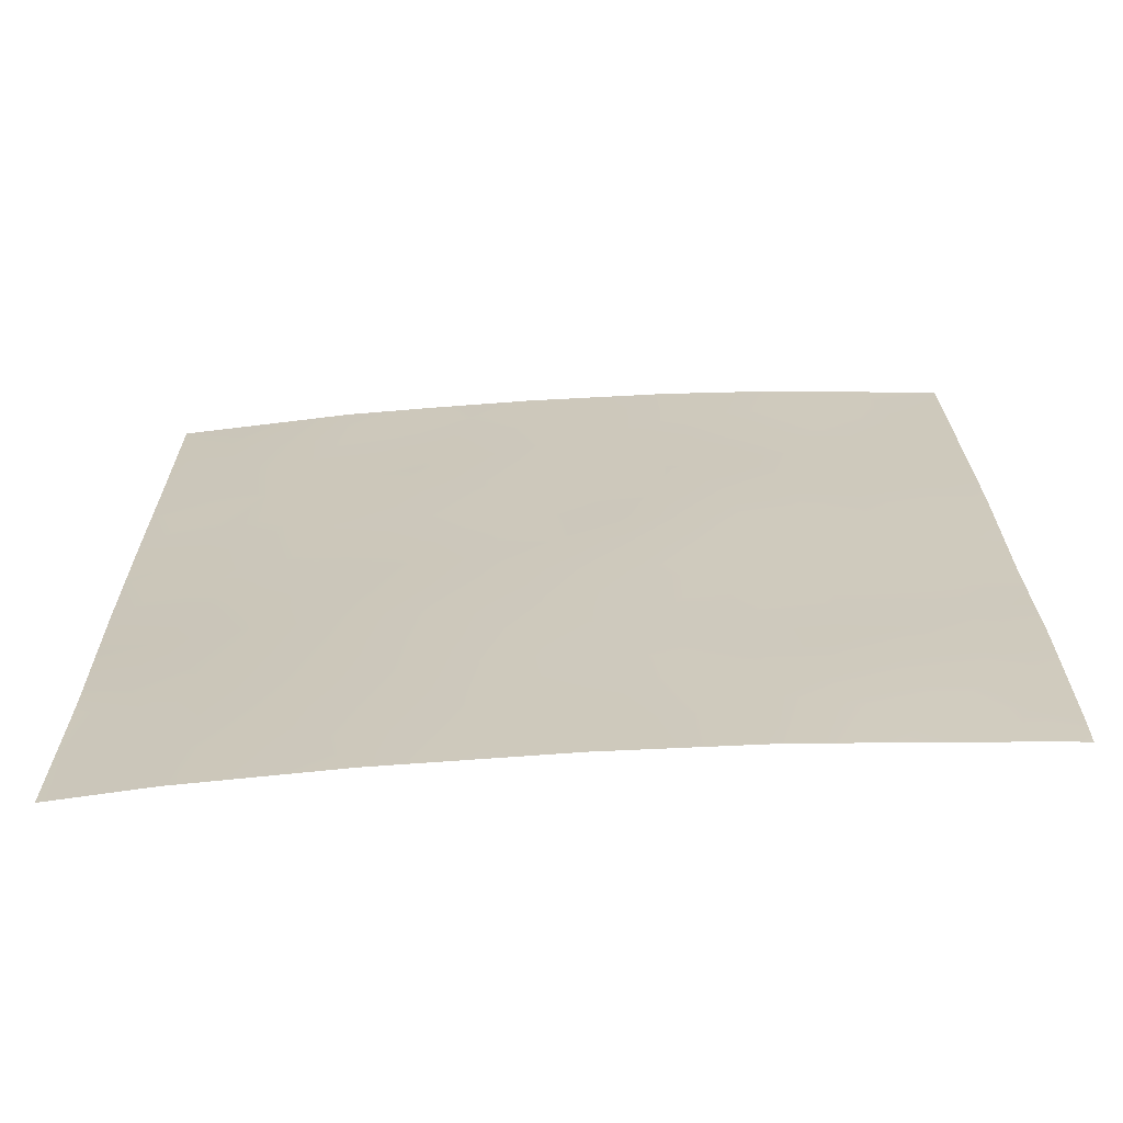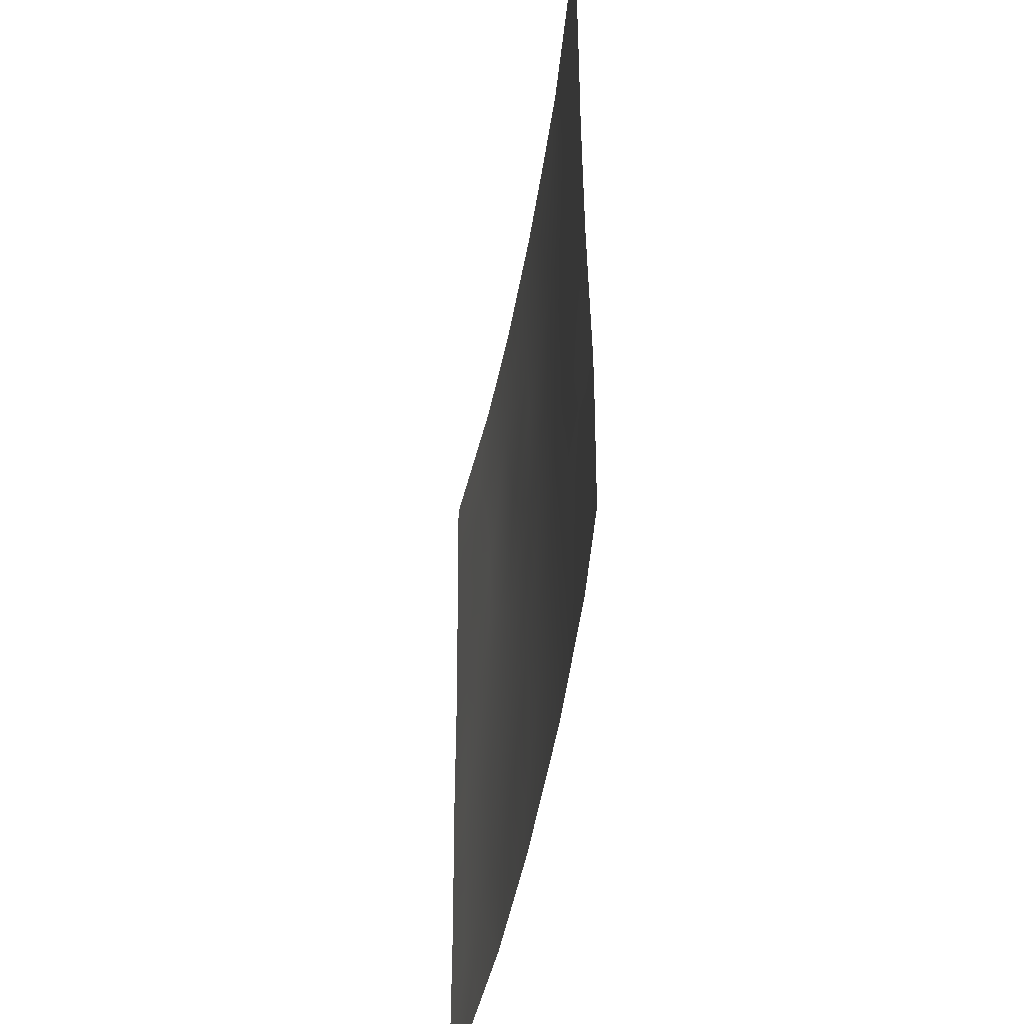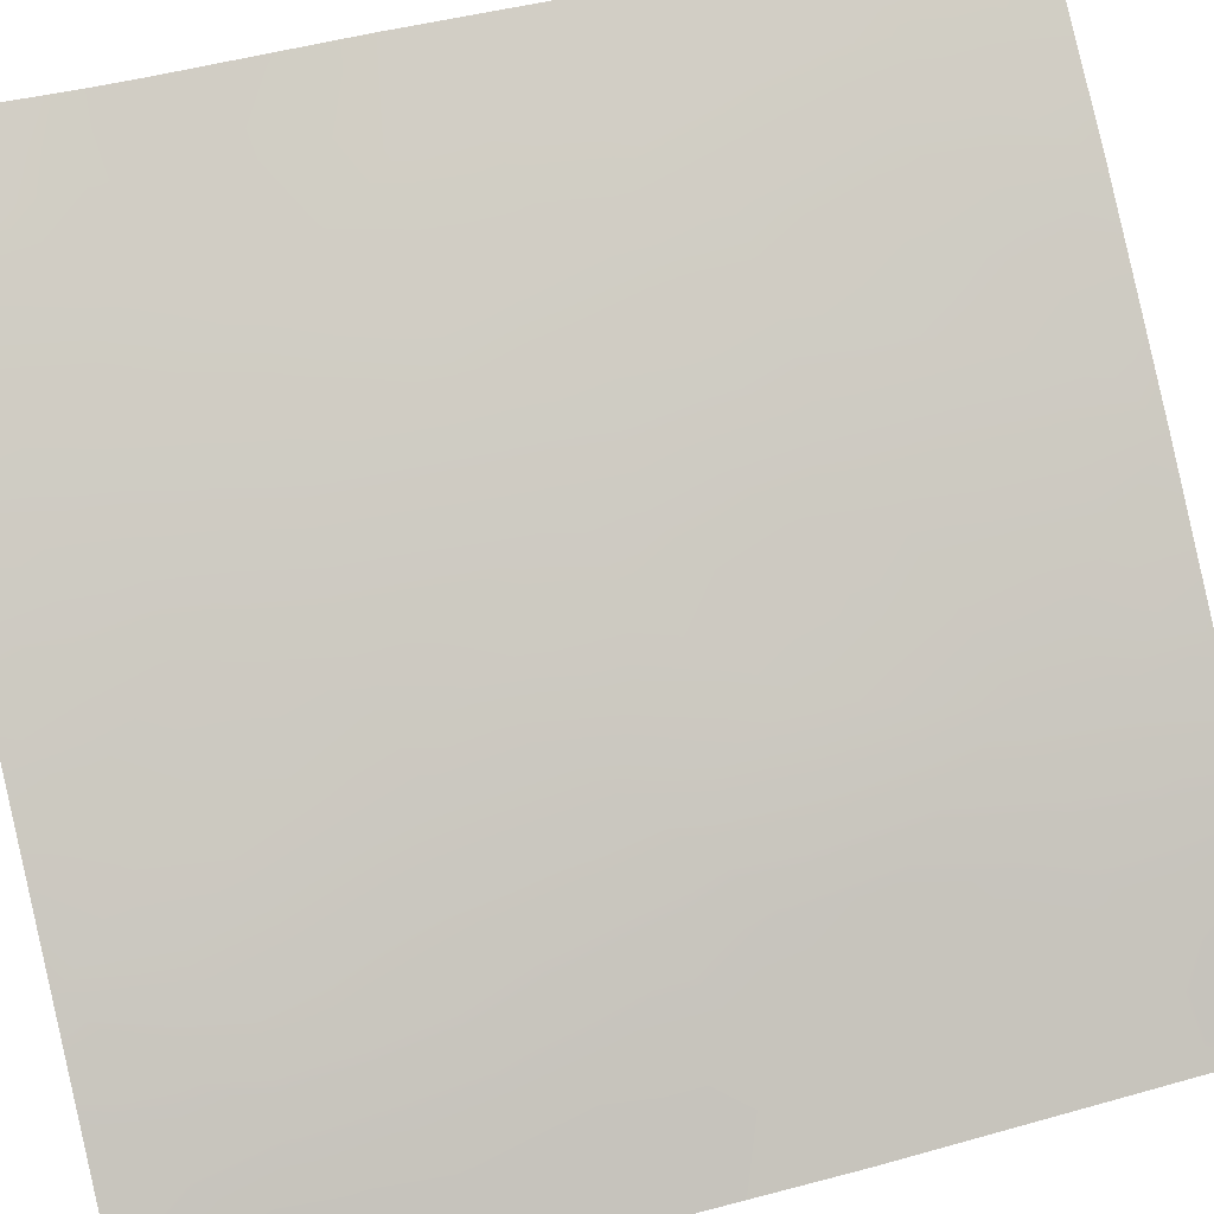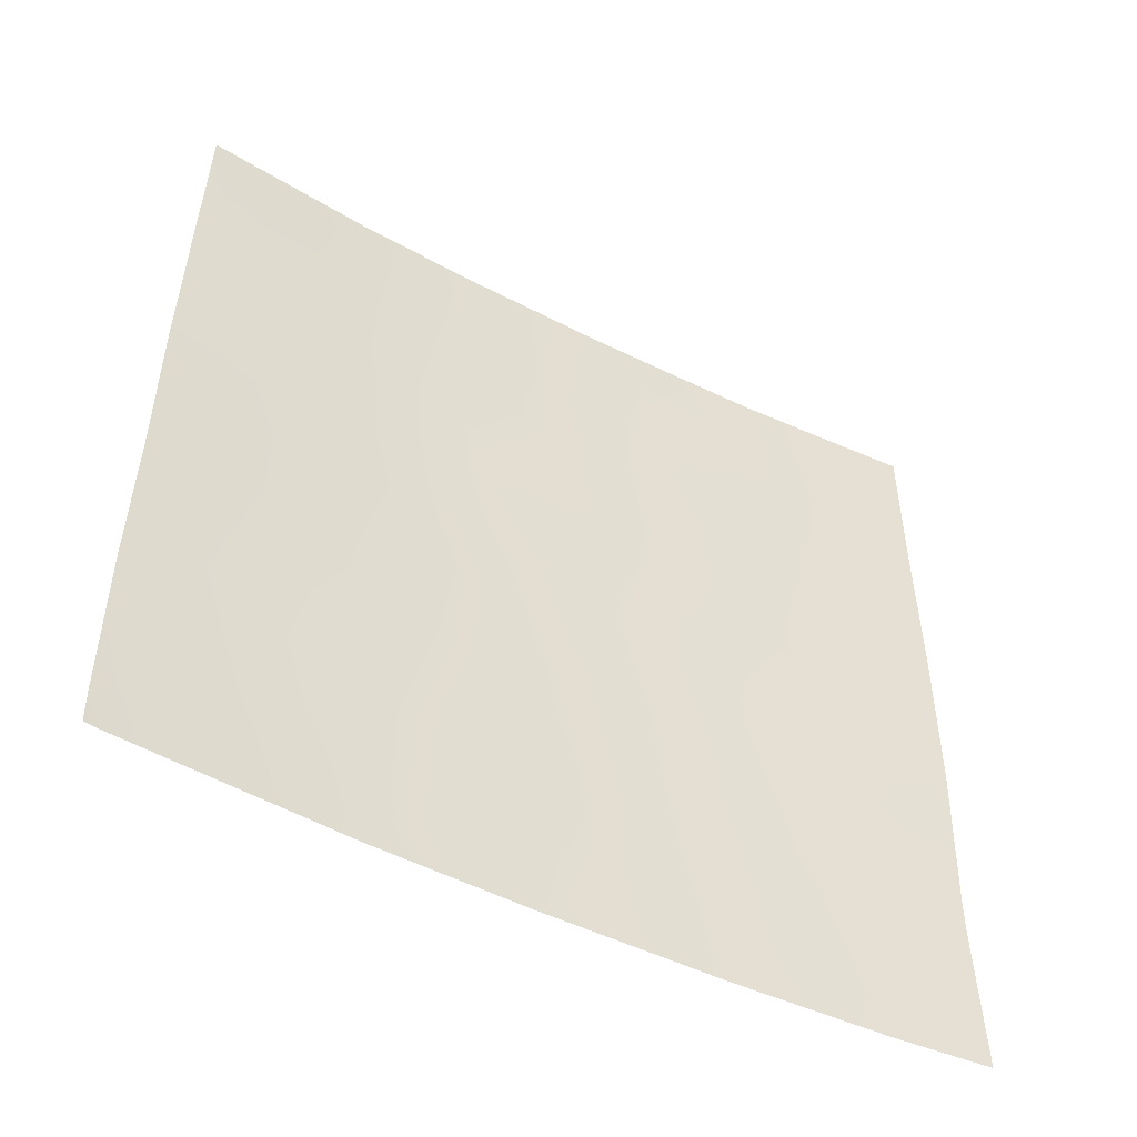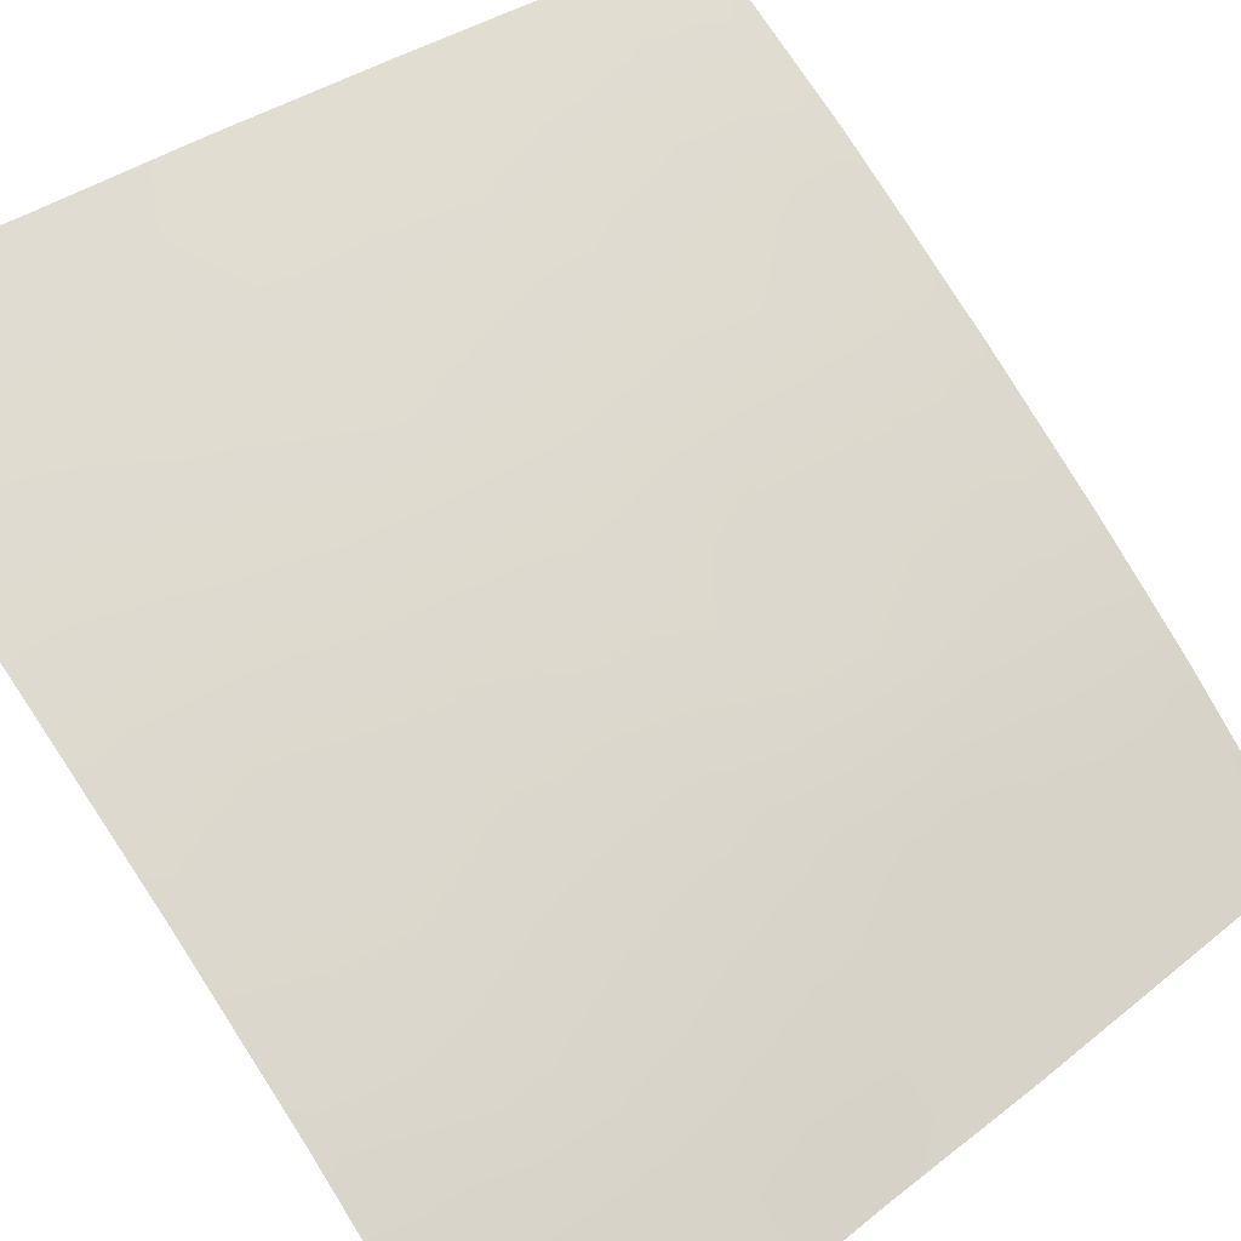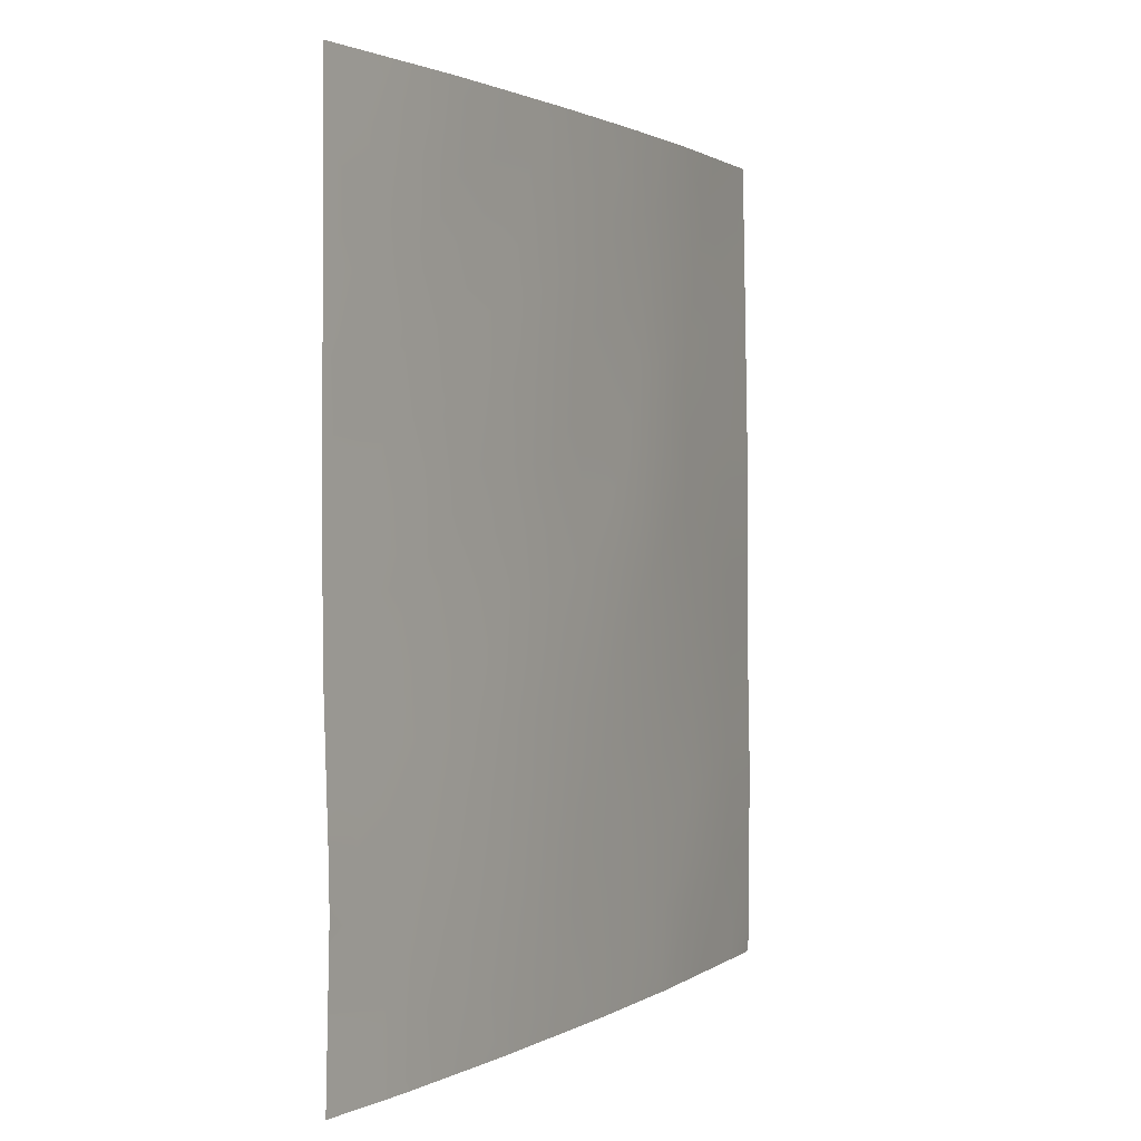
<metadata>
{"format":"obj","ext":"obj","renderer":"f3d","projection":"perspective","resolution":1024,"background":"white","views":[{"elev":-66.8,"azim":-133.9,"up":"+Z"},{"elev":-46.1,"azim":123.4,"up":"+Z"},{"elev":45.0,"azim":-107.2,"up":"+Y"},{"elev":-50.1,"azim":13.1,"up":"+Z"},{"elev":32.9,"azim":-137.2,"up":"+Y"},{"elev":1.5,"azim":159.9,"up":"+Z"}]}
</metadata>
<code>
v -39.9 31.96 -43.66
v -38.57 33.32 -42.32
v -37.9 33.96 -46.13
v -37.47 34.35 -48.36
v -41.07 30.72 -42.64
v -41.07 30.72 -45.17
v -38.02 33.77 -38
v -41.02 30.72 -40.25
v -37.1 34.69 -50
v -38.61 33.28 -47.73
v -34.9 36.65 -46.7
v -35.59 36.05 -45.08
v -34.21 37.22 -48.33
v -41.1 30.72 -49.49
v -41.11 30.72 -47.13
v -40.7 31.15 -49.2
v -40.46 31.38 -50
v -40.94 30.88 -50
v -37.58 34.27 -44.02
v -37.02 34.78 -44.82
v -35.9 35.77 -41.56
v -36.31 35.41 -43.47
v -33.47 37.84 -50
v -35.19 36.4 -50
v -37.21 34.57 -42.31
v -33.67 37.64 -44.01
v -34.88 36.64 -43.47
v -35.35 36.21 -38
v -34.08 37.32 -41.92
v -32.38 38.72 -47.28
v -38.69 33.19 -50
v -38.63 33.25 -46.57
v -32.38 38.72 -47.8
v -32.33 38.72 -50
v -34.08 37.31 -45.02
v -32.31 38.72 -42.59
v -39.88 31.93 -41.36
v -32.32 38.72 -44.99
v -34.35 37.08 -38
v -32.33 38.72 -38
v -40.98 30.72 -38
v -39.28 32.52 -38
v -41.09 30.72 -50
v -32.33 38.72 -40.29
v -36.48 35.21 -38
v -38.81 33.07 -44.76
v -35.84 35.84 -48.36
v -36.38 35.37 -46.63
v -39.83 32.08 -48.14
v -37.49 34.3 -40.54
v -34.8 36.69 -39.89
v -38.85 32.97 -39.96
v -36.36 35.33 -39.21
v -39.96 31.92 -45.96
v -41.07 30.72 -43.91
v -38.65 33.14 -38
v -39.07 32.74 -38.93
v -38.33 33.47 -39.02
v -39.35 32.47 -40.7
v -39.58 32.21 -39.71
v -41.04 30.72 -41.45
v -36.14 35.55 -50
v -35.54 36.1 -49.19
v -36.42 35.31 -49.18
v -36.62 35.13 -48.27
v -37.26 34.54 -49.17
v -34.84 36.68 -45.08
v -35.23 36.36 -45.89
v -34.48 36.98 -45.88
v -41.1 30.72 -48.31
v -37.14 34.66 -46.52
v -36.64 35.12 -45.75
v -37.26 34.56 -45.65
v -41.09 30.72 -46.15
v -40.53 31.32 -46.58
v -40.52 31.31 -45.52
v -39.27 32.63 -47.38
v -39.13 32.77 -48.22
v -40.07 31.81 -49.13
v -40.47 31.39 -48.45
v -35 36.55 -48.35
v -34.68 36.83 -49.16
v -34.33 37.12 -50
v -33.89 37.5 -49.13
v -33.93 37.43 -40.09
v -33.09 38.12 -39.72
v -37.8 34.03 -42.28
v -38.07 33.8 -43.24
v -37.41 34.4 -43.07
v -36.87 34.9 -43.83
v -36.77 34.98 -42.87
v -35.91 35.71 -38
v -35.8 35.81 -38.62
v -35.33 36.26 -42.59
v -36.1 35.6 -42.64
v -35.63 35.99 -43.47
v -35.31 36.26 -40.68
v -34.94 36.59 -41.73
v -34.44 37 -40.91
v -34.53 36.94 -42.69
v -36.1 35.6 -44.24
v -39.37 32.52 -46.36
v -38.89 32.99 -45.72
v -39.39 32.49 -45.32
v -32.79 38.38 -47.05
v -39.92 31.97 -47.04
v -37.52 34.3 -47.36
v -38.04 33.82 -48.09
v -35.95 35.74 -45.85
v -35.64 36 -46.7
v -32.36 38.72 -48.9
v -32.9 38.28 -50
v -34.24 37.17 -43.47
v -33.77 37.56 -42.9
v -32.31 38.72 -43.79
v -33 38.17 -43.25
v -32.91 38.25 -44.22
v -35.05 36.47 -38.89
v -33.34 37.9 -38
v -33.72 37.61 -39
v -32.97 38.21 -38.78
v -32.98 38.19 -41.67
v -33.61 37.7 -41.18
v -40.36 31.4 -39.63
v -40.55 31.23 -40.97
v -40.13 31.62 -38
v -40.43 31.31 -38.74
v -39.81 31.97 -38.84
v -39.58 32.29 -50
v -39.31 32.59 -49.06
v -41 30.72 -39.13
v -33.77 37.59 -47.58
v -33.04 38.18 -48.01
v -32.33 38.72 -39.15
v -40.5 31.32 -43.23
v -33.26 37.96 -45.02
v -33.71 37.62 -45.9
v -37.25 34.49 -38
v -37.09 34.64 -38.81
v -37.71 34.14 -45.06
v -32.32 38.72 -41.44
v -33.08 38.13 -40.67
v -34.48 36.98 -44.24
v -35.23 36.35 -44.29
v -39.85 31.98 -42.5
v -32.35 38.72 -46.14
v -38.72 33.17 -43.61
v -38.21 33.66 -44.34
v -38.34 33.54 -45.45
v -39.34 32.53 -44.18
v -39.27 32.6 -42.99
v -35.33 36.27 -47.53
v -36.11 35.6 -47.5
v -36.86 34.91 -47.44
v -34.54 36.95 -47.52
v -39.94 31.92 -44.83
v -37.66 34.12 -39.46
v -38.18 33.63 -40.23
v -34.12 37.28 -46.71
v -38.63 33.26 -48.76
v -39.25 32.6 -41.81
v -37.33 34.45 -41.53
v -36.66 35.07 -41.96
v -36.74 34.99 -40.97
v -38.05 33.8 -49.17
v -37.9 33.94 -50
v -38.03 33.81 -41.33
v -38.7 33.15 -41.07
v -35.58 36.01 -39.61
v -36.93 34.81 -39.87
v -36.15 35.53 -40.33
v -32.95 38.23 -46
v -34.39 37.04 -39.2
v -40.52 31.34 -47.62
v -33.2 38.06 -49.02
v -40.5 31.32 -44.34
v -37.7 34.07 -38.61
v -33.59 37.73 -48.37
v -33.36 37.91 -46.93
v -40.5 31.3 -42.08
v -33.24 37.98 -42.31
v -36.4 35.34 -44.8
v -40.18 31.6 -40.37
v -37.91 33.95 -46.98
f 55 6 176
f 56 57 58
f 183 59 60
f 8 61 125
f 62 63 64
f 64 65 66
f 67 68 69
f 15 70 174
f 71 72 73
f 18 17 16
f 74 75 76
f 10 77 78
f 79 49 80
f 81 63 82
f 83 84 82
f 120 85 86
f 87 88 89
f 90 91 89
f 28 92 93
f 94 95 96
f 97 98 99
f 94 100 98
f 102 103 104
f 14 18 16
f 77 102 106
f 107 184 108
f 68 109 110
f 111 175 112
f 100 113 114
f 115 116 117
f 51 173 118
f 119 120 121
f 109 182 72
f 85 99 123
f 124 8 183
f 129 130 79
f 131 124 127
f 43 18 14
f 134 121 86
f 136 137 172
f 138 7 177
f 20 140 73
f 113 143 26
f 144 96 101
f 135 145 180
f 67 143 144
f 147 148 88
f 117 26 136
f 103 32 149
f 150 147 151
f 152 110 153
f 153 154 65
f 81 155 152
f 104 150 156
f 157 58 158
f 137 69 159
f 132 159 155
f 78 130 160
f 76 156 176
f 154 71 107
f 145 151 161
f 149 140 148
f 162 163 164
f 163 91 95
f 108 160 165
f 165 166 66
f 167 87 162
f 167 158 168
f 93 169 118
f 139 157 170
f 169 171 97
f 171 170 164
f 57 128 60
f 106 75 174
f 59 161 168
f 135 5 55
f 7 56 58
f 56 42 57
f 58 57 52
f 183 37 59
f 60 59 52
f 61 5 180
f 9 62 64
f 62 24 63
f 64 63 47
f 9 64 66
f 64 47 65
f 66 65 4
f 35 67 69
f 67 12 68
f 69 68 11
f 70 16 80
f 16 70 14
f 3 71 73
f 71 48 72
f 73 72 20
f 6 74 76
f 74 15 75
f 76 75 54
f 10 32 77
f 78 77 49
f 17 79 16
f 80 16 79
f 13 81 82
f 81 47 63
f 82 63 24
f 24 83 82
f 83 23 84
f 82 84 13
f 25 87 89
f 87 2 88
f 89 88 19
f 19 90 89
f 90 22 91
f 89 91 25
f 92 45 93
f 53 93 45
f 27 94 96
f 94 21 95
f 96 95 22
f 51 97 99
f 97 21 98
f 99 98 29
f 21 94 98
f 94 27 100
f 98 100 29
f 101 22 90
f 20 90 19
f 54 102 104
f 102 32 103
f 104 103 46
f 30 105 33
f 49 77 106
f 77 32 102
f 106 102 54
f 4 107 108
f 107 71 184
f 108 184 10
f 11 68 110
f 68 12 109
f 110 109 48
f 34 111 112
f 111 33 133
f 112 175 23
f 29 100 114
f 100 27 113
f 114 113 26
f 38 115 117
f 115 36 116
f 117 116 26
f 39 118 173
f 118 39 28
f 40 119 121
f 119 39 120
f 48 109 72
f 109 12 182
f 72 182 20
f 85 51 99
f 128 124 60
f 183 125 37
f 184 32 10
f 42 126 128
f 126 41 127
f 17 129 79
f 129 31 130
f 79 130 49
f 41 131 127
f 131 8 124
f 127 124 128
f 33 105 133
f 133 179 132
f 133 132 178
f 133 178 175
f 84 23 175
f 44 134 86
f 134 40 121
f 86 121 120
f 38 136 172
f 136 35 137
f 172 137 179
f 45 139 53
f 139 45 138
f 20 19 140
f 73 140 3
f 36 141 122
f 141 44 142
f 113 27 143
f 26 143 35
f 12 144 101
f 144 27 96
f 101 96 22
f 5 135 180
f 135 1 145
f 180 145 37
f 30 146 105
f 146 38 172
f 105 146 172
f 12 67 144
f 67 35 143
f 144 143 27
f 101 90 182
f 101 182 12
f 2 147 88
f 147 46 148
f 88 148 19
f 38 117 136
f 136 26 35
f 46 103 149
f 149 32 3
f 1 150 151
f 150 46 147
f 151 147 2
f 125 180 37
f 47 152 153
f 152 11 110
f 153 110 48
f 47 153 65
f 153 48 154
f 47 81 152
f 81 13 155
f 152 155 11
f 54 104 156
f 104 46 150
f 156 150 1
f 50 157 158
f 157 177 58
f 158 58 52
f 179 137 159
f 137 35 69
f 159 69 11
f 13 132 155
f 132 179 159
f 155 159 11
f 10 78 160
f 78 49 130
f 160 130 31
f 29 114 181
f 114 26 116
f 122 181 36
f 6 76 176
f 76 54 156
f 4 65 154
f 154 48 71
f 39 173 120
f 37 145 161
f 145 1 151
f 161 151 2
f 46 149 148
f 149 3 140
f 148 140 19
f 80 49 174
f 50 162 164
f 162 25 163
f 164 163 21
f 44 86 142
f 21 163 95
f 163 25 91
f 95 91 22
f 108 10 160
f 66 166 9
f 50 167 162
f 167 2 87
f 162 87 25
f 2 167 168
f 167 50 158
f 168 158 52
f 28 93 118
f 93 53 169
f 118 169 51
f 53 139 170
f 170 157 50
f 51 169 97
f 169 53 171
f 97 171 21
f 21 171 164
f 171 53 170
f 164 170 50
f 52 57 60
f 57 42 128
f 49 106 174
f 106 54 75
f 174 75 15
f 52 59 168
f 59 37 161
f 168 161 2
f 55 176 135
f 120 173 85
f 111 133 175
f 105 172 179
f 173 51 85
f 123 142 85
f 174 70 80
f 135 176 1
f 138 177 139
f 123 29 181
f 123 99 29
f 178 132 13
f 13 84 178
f 175 178 84
f 177 7 58
f 176 156 1
f 139 177 157
f 128 126 127
f 142 86 85
f 125 61 180
f 141 142 122
f 60 124 183
f 165 160 31
f 165 31 166
f 105 179 133
f 3 32 184
f 4 108 165
f 4 165 66
f 122 142 123
f 181 114 116
f 123 181 122
f 181 116 36
f 4 154 107
f 182 90 20
f 183 8 125
f 184 71 3

</code>
